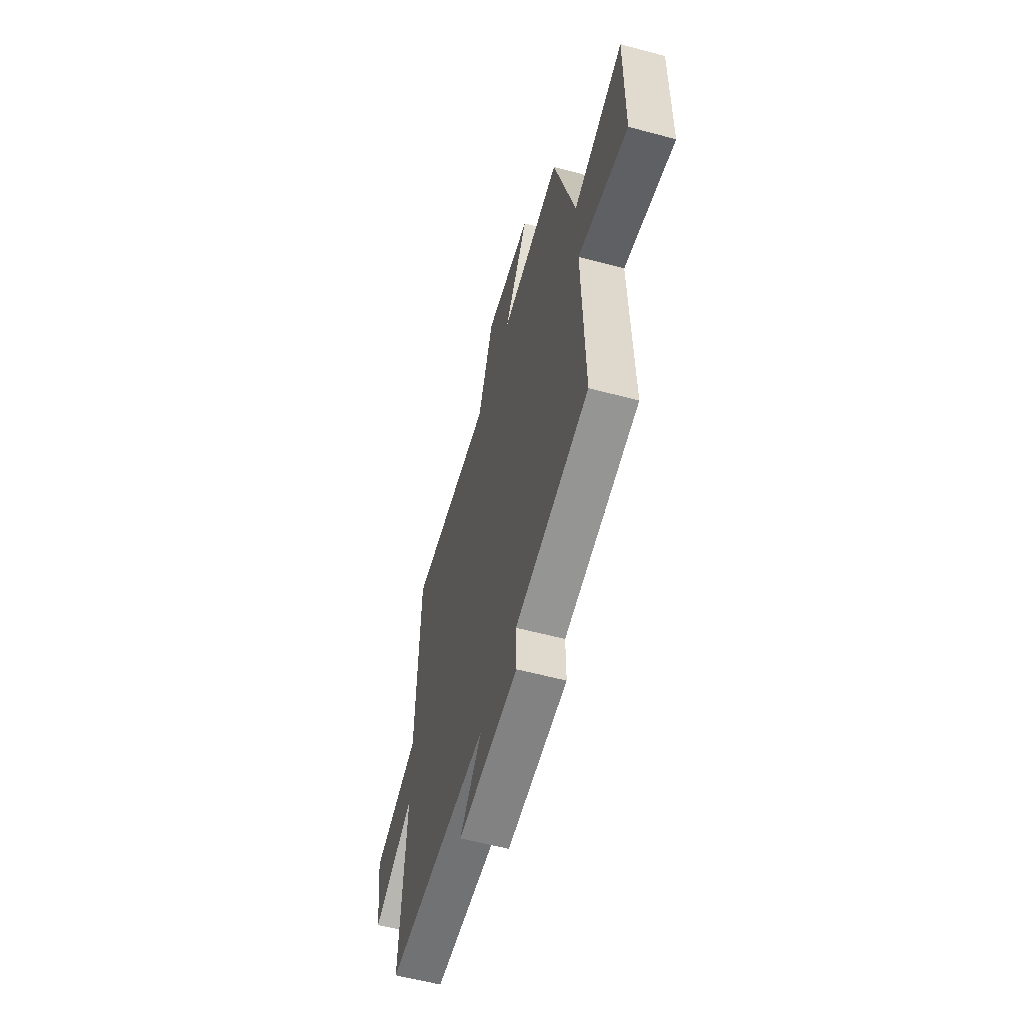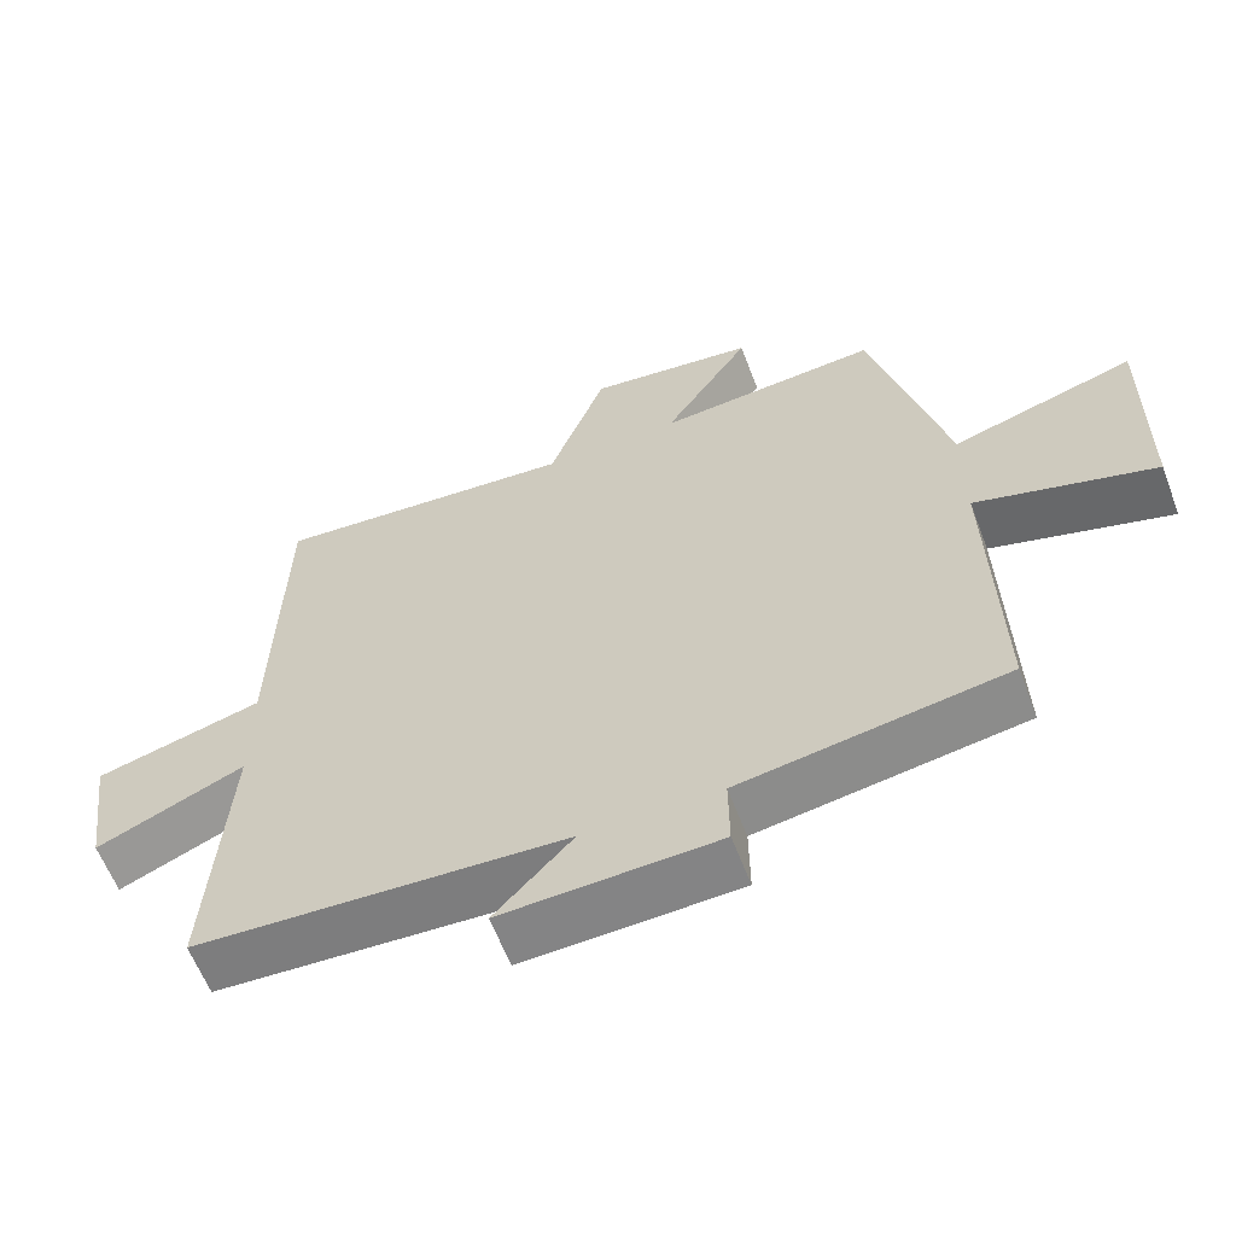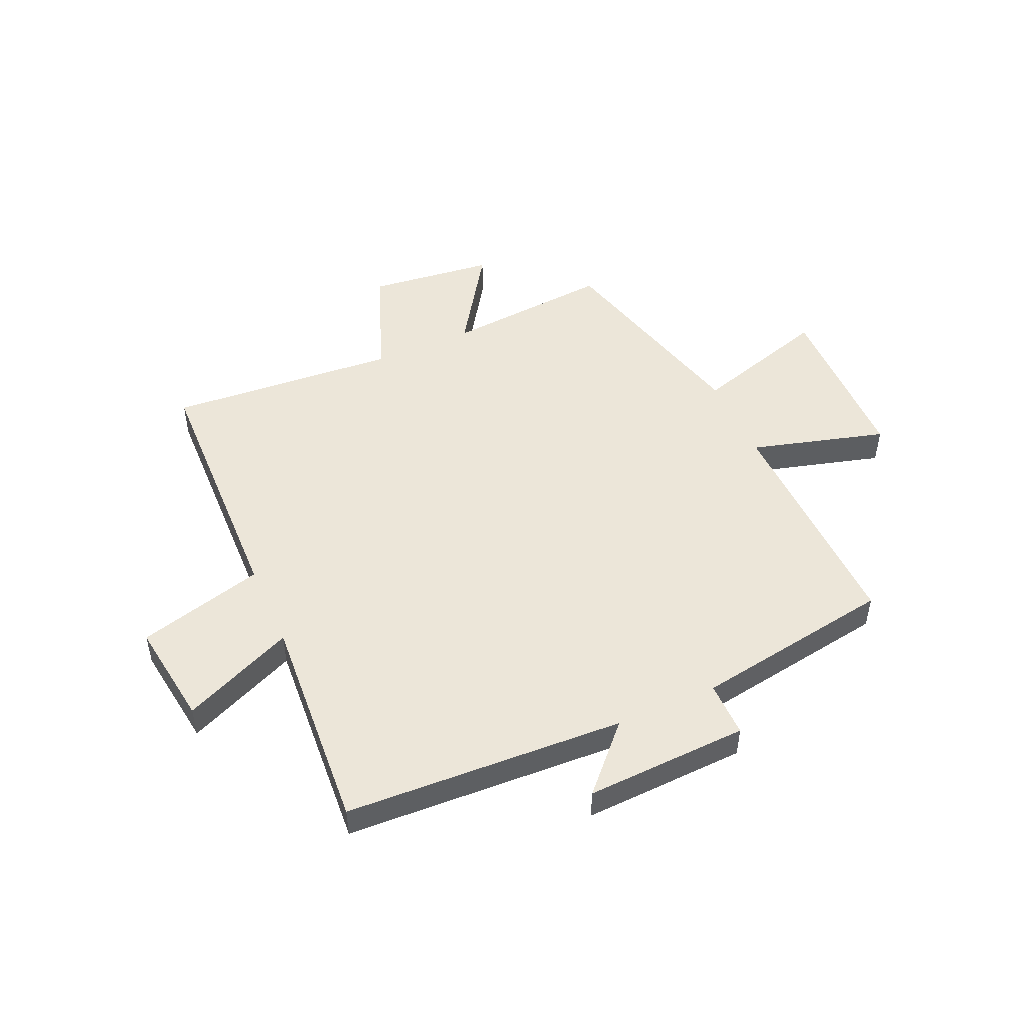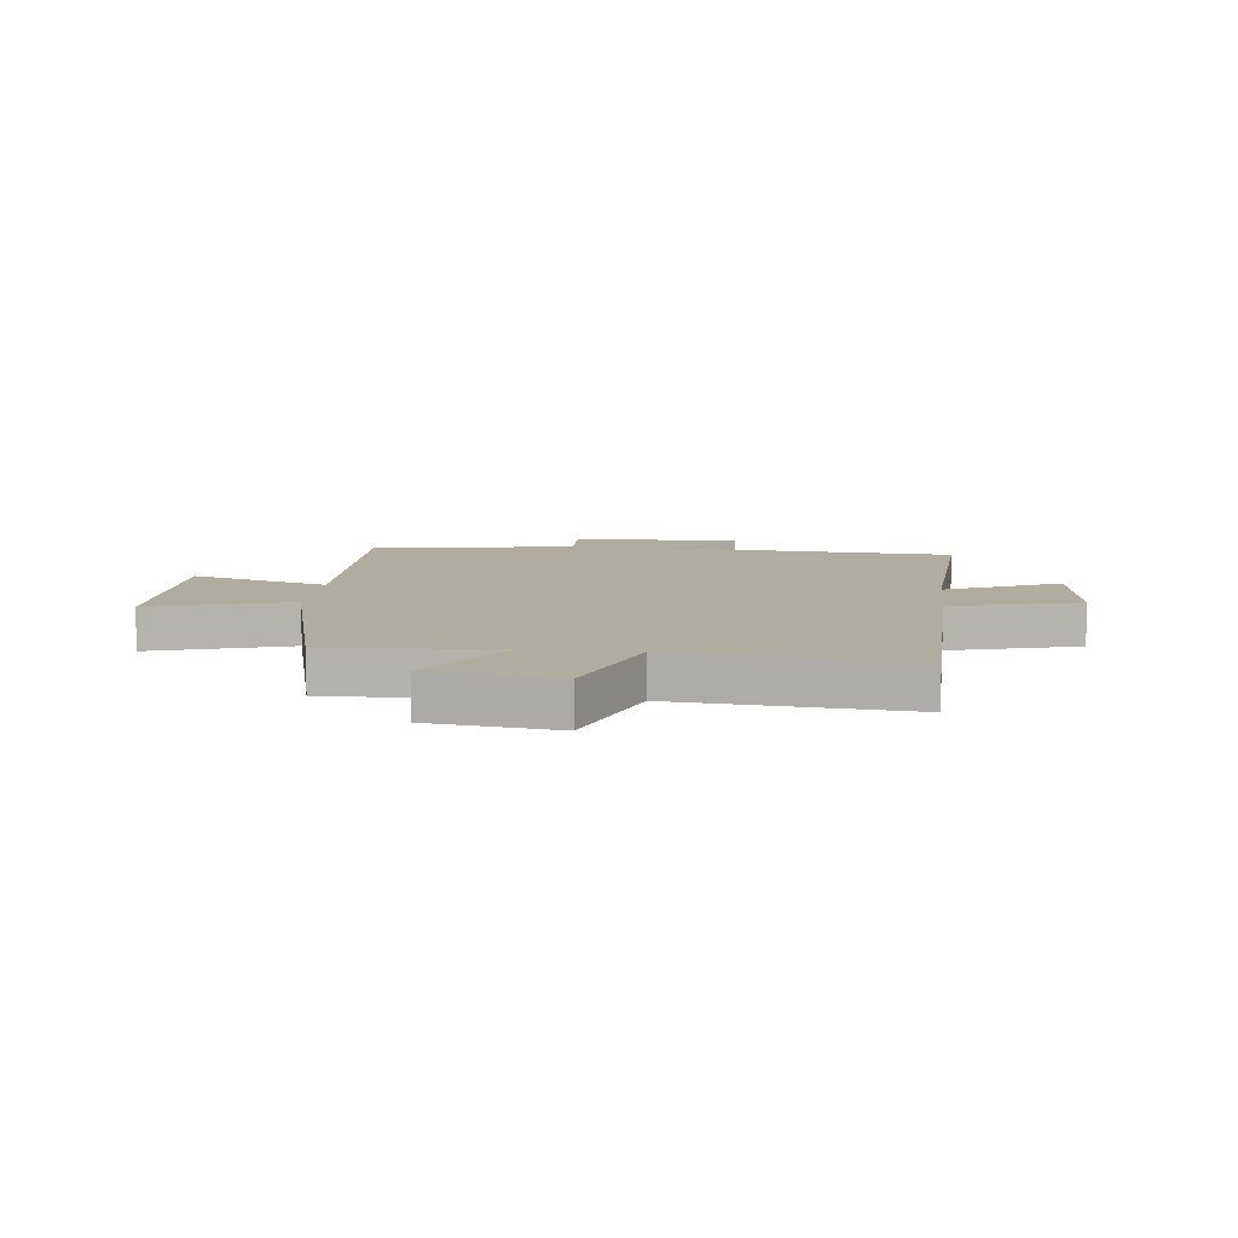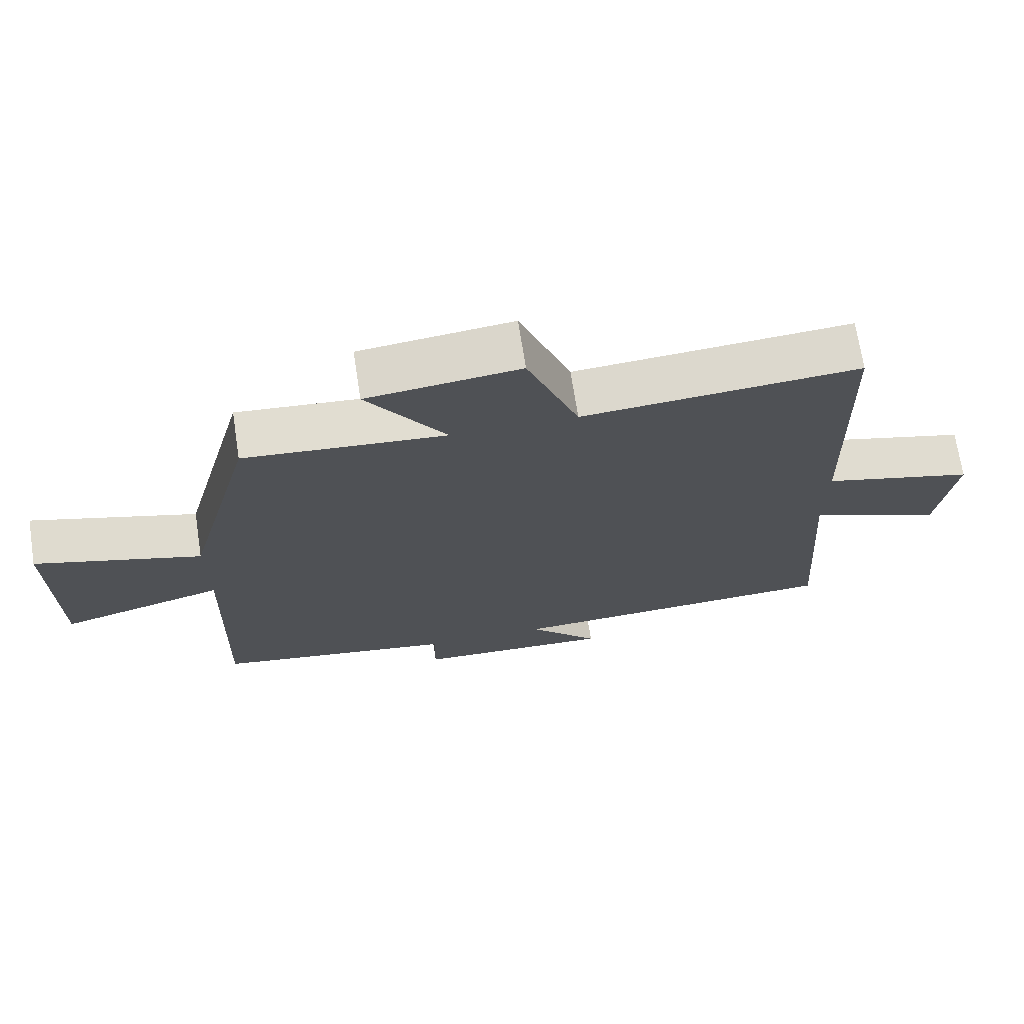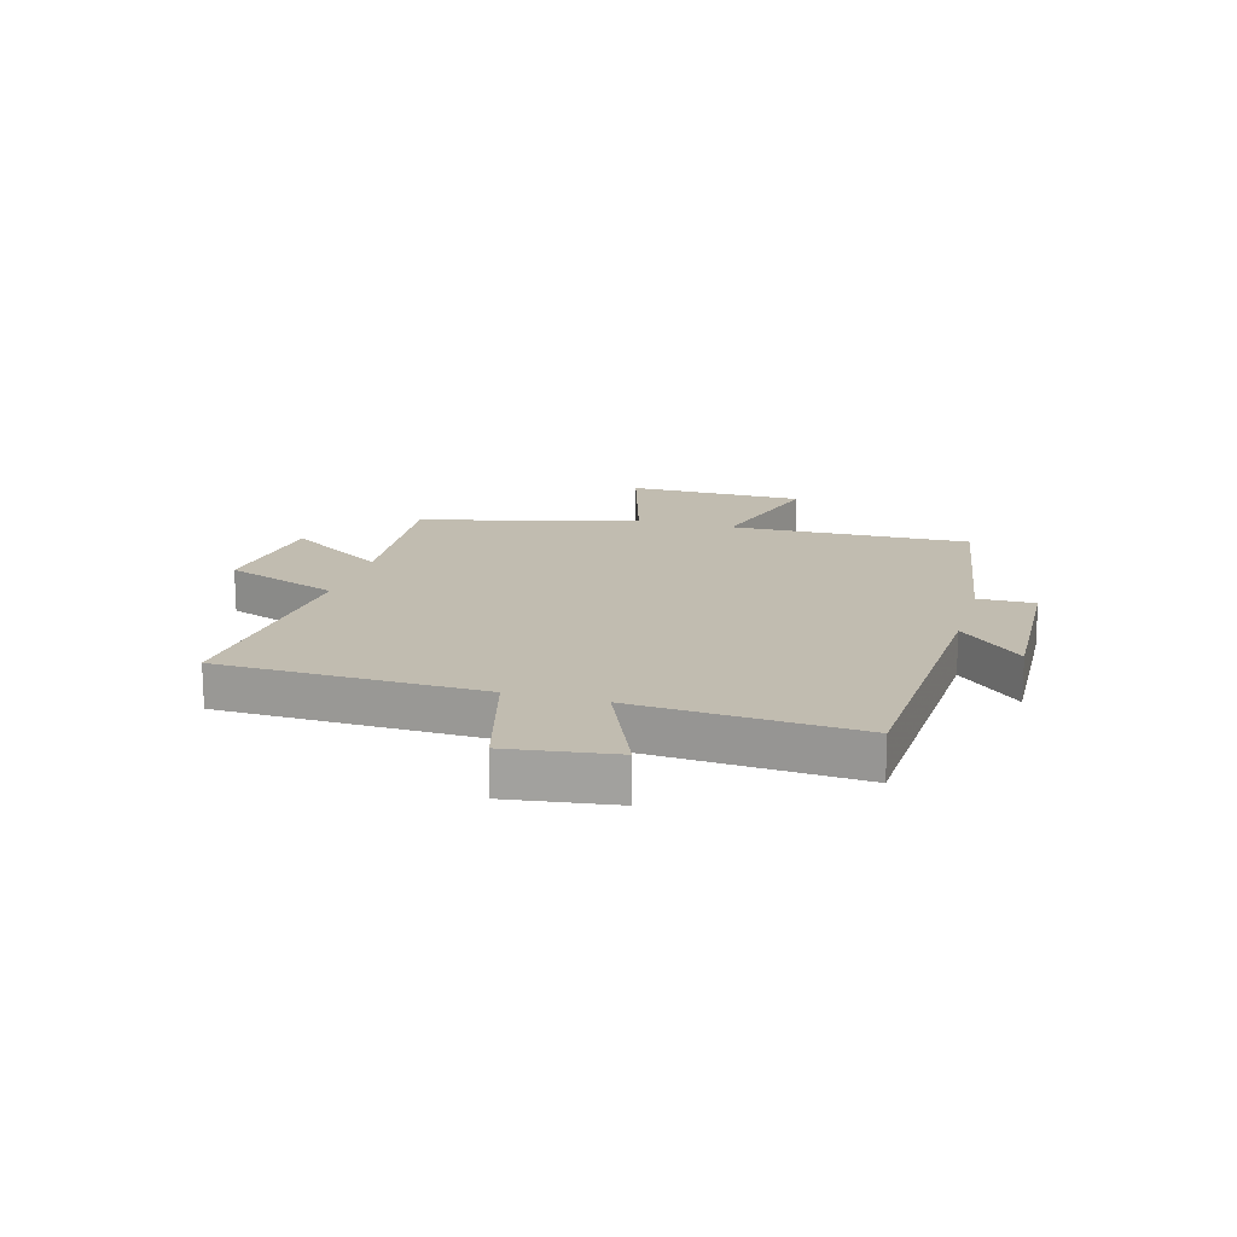
<metadata>
{"format":"obj","ext":"obj","renderer":"f3d","projection":"perspective","resolution":1024,"background":"white","views":[{"elev":-58.3,"azim":-105.5,"up":"+Z"},{"elev":-60.5,"azim":-159.3,"up":"+Z"},{"elev":49.4,"azim":156.1,"up":"+Y"},{"elev":10.0,"azim":6.4,"up":"+Y"},{"elev":70.2,"azim":-8.7,"up":"+Z"},{"elev":16.4,"azim":105.8,"up":"+Y"}]}
</metadata>
<code>
v -0.4 0.07 0.525
v -0.104 0.07 0.5
v -0.22 0.07 0.675
v 0.004 0.07 0.701
v 0.08 0.07 0.5
v 0.488 0.07 0.531
v 0.5 0.07 0.072
v 0.725 0.07 0.012
v 0.699 0.07 -0.174
v 0.5 0.07 -0.088
v 0.526 0.07 -0.476
v 0.028 0.07 -0.5
v 0.133 0.07 -0.611
v -0.157 0.07 -0.599
v -0.156 0.07 -0.5
v -0.511 0.07 -0.443
v -0.5 0.07 -0.024
v -0.74 0.07 -0.091
v -0.744 0.07 0.219
v -0.5 0.07 0.146
v -0.4 0 0.525
v -0.104 0 0.5
v -0.22 0 0.675
v 0.004 0 0.701
v 0.08 0 0.5
v 0.488 0 0.531
v 0.5 0 0.072
v 0.725 0 0.012
v 0.699 0 -0.174
v 0.5 0 -0.088
v 0.526 0 -0.476
v 0.028 0 -0.5
v 0.133 0 -0.611
v -0.157 0 -0.599
v -0.156 0 -0.5
v -0.511 0 -0.443
v -0.5 0 -0.024
v -0.74 0 -0.091
v -0.744 0 0.219
v -0.5 0 0.146
f 17 18 19 20
f 17 20 1 2
f 15 16 17 2
f 12 13 14 15
f 12 15 2
f 11 12 2
f 10 11 2
f 7 8 9 10
f 5 6 7 10
f 5 10 2 3
f 3 4 5
f 40 39 38 37
f 22 21 40 37
f 22 37 36 35
f 35 34 33 32
f 22 35 32
f 22 32 31
f 22 31 30
f 30 29 28 27
f 30 27 26 25
f 23 22 30 25
f 25 24 23
f 1 21 22 2
f 2 22 23 3
f 3 23 24 4
f 4 24 25 5
f 5 25 26 6
f 6 26 27 7
f 7 27 28 8
f 8 28 29 9
f 9 29 30 10
f 10 30 31 11
f 11 31 32 12
f 12 32 33 13
f 13 33 34 14
f 14 34 35 15
f 15 35 36 16
f 16 36 37 17
f 17 37 38 18
f 18 38 39 19
f 19 39 40 20
f 20 40 21 1

</code>
